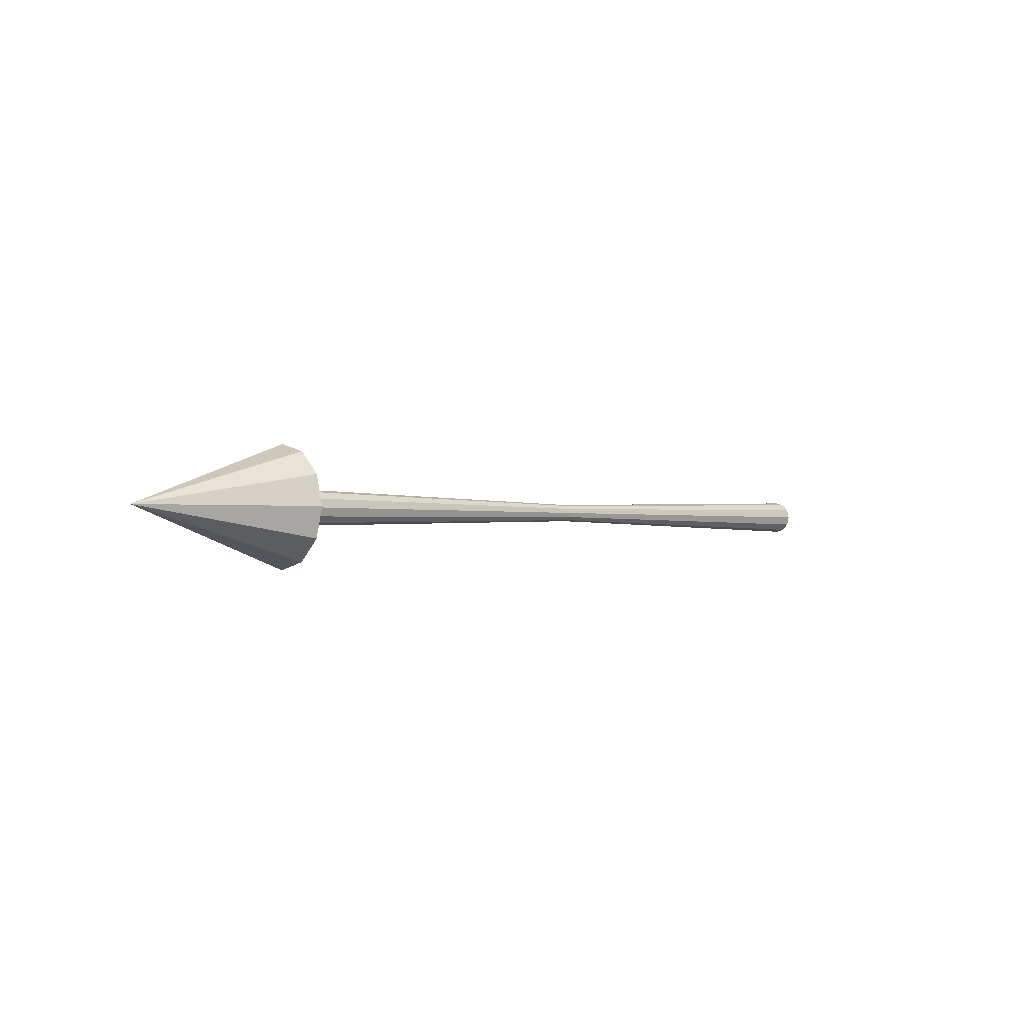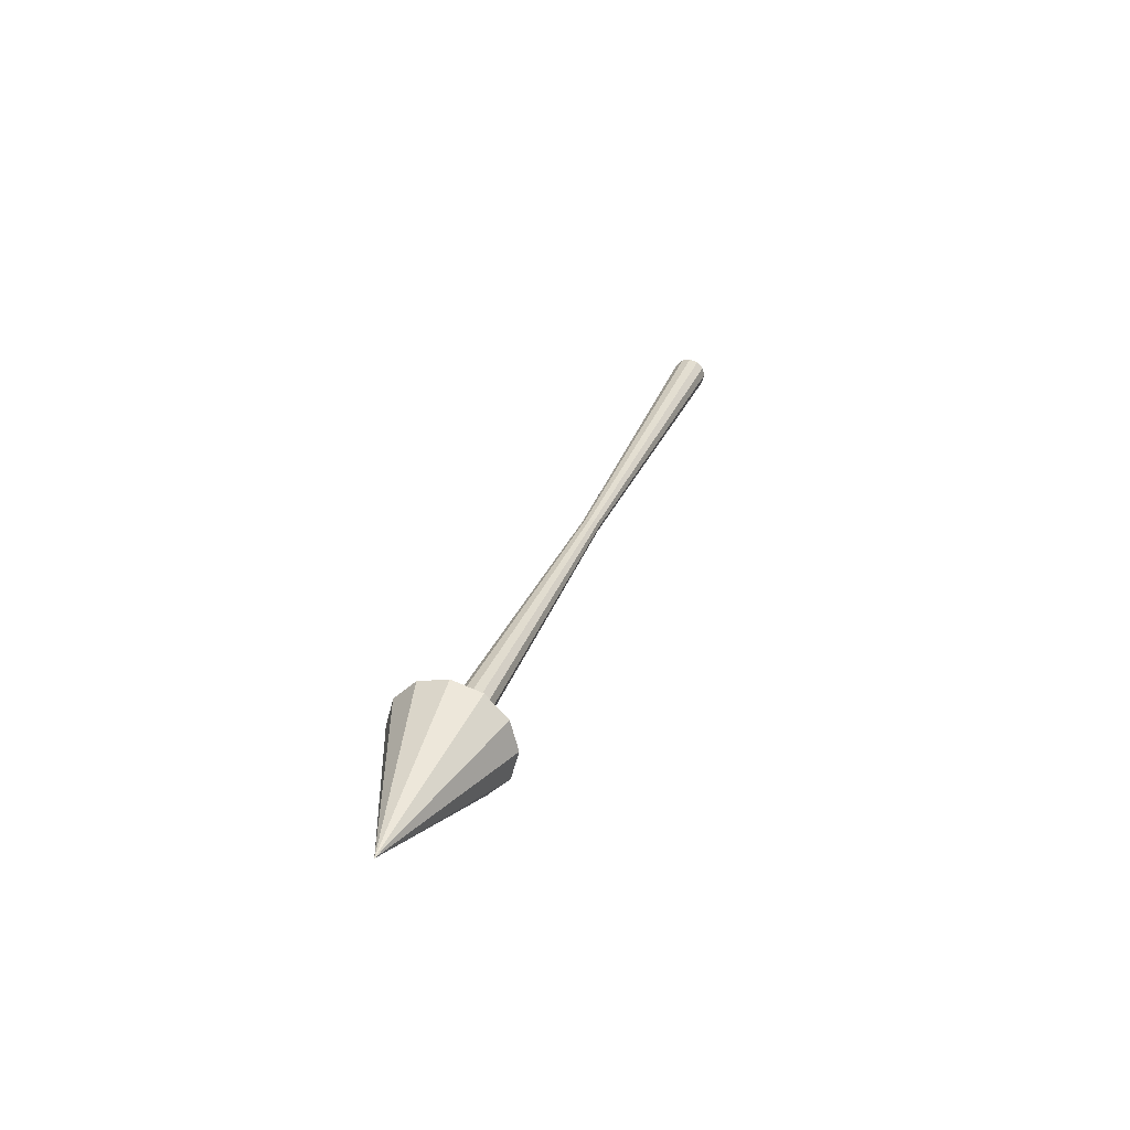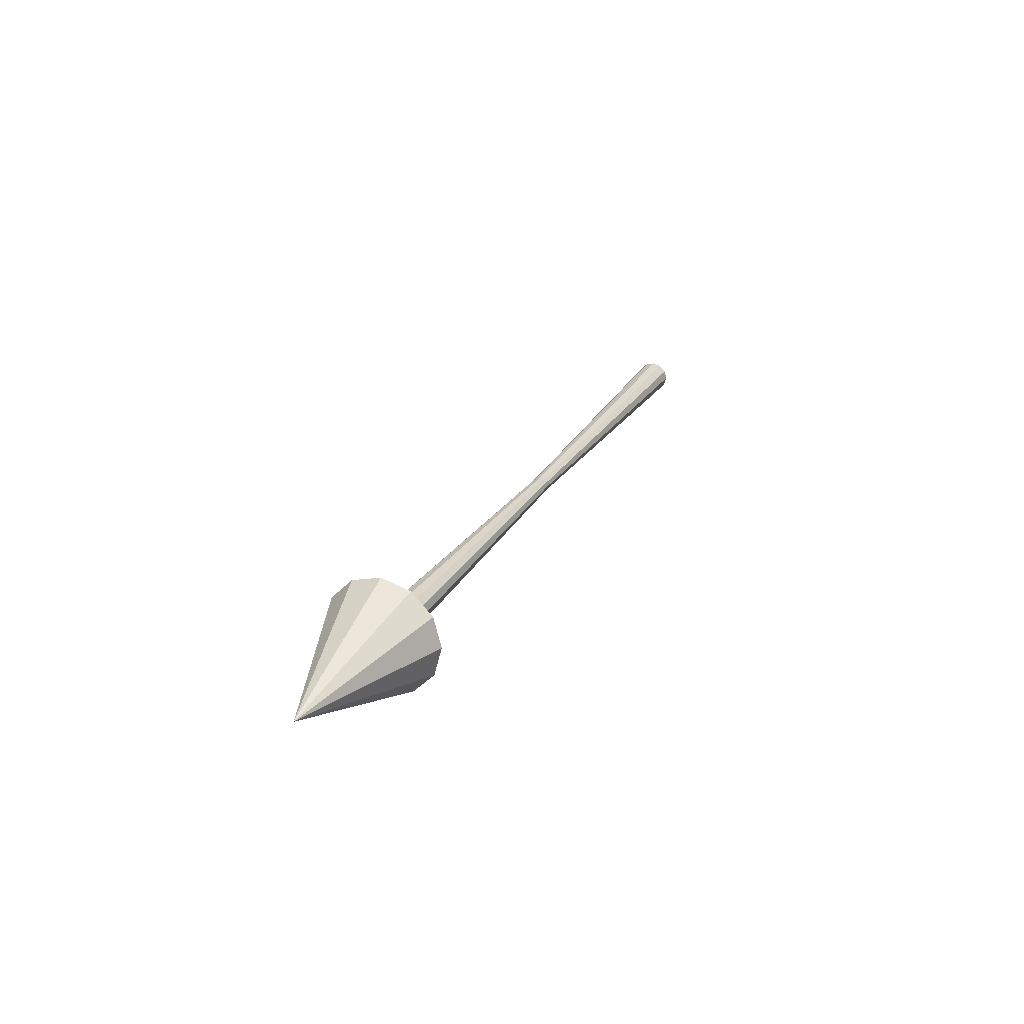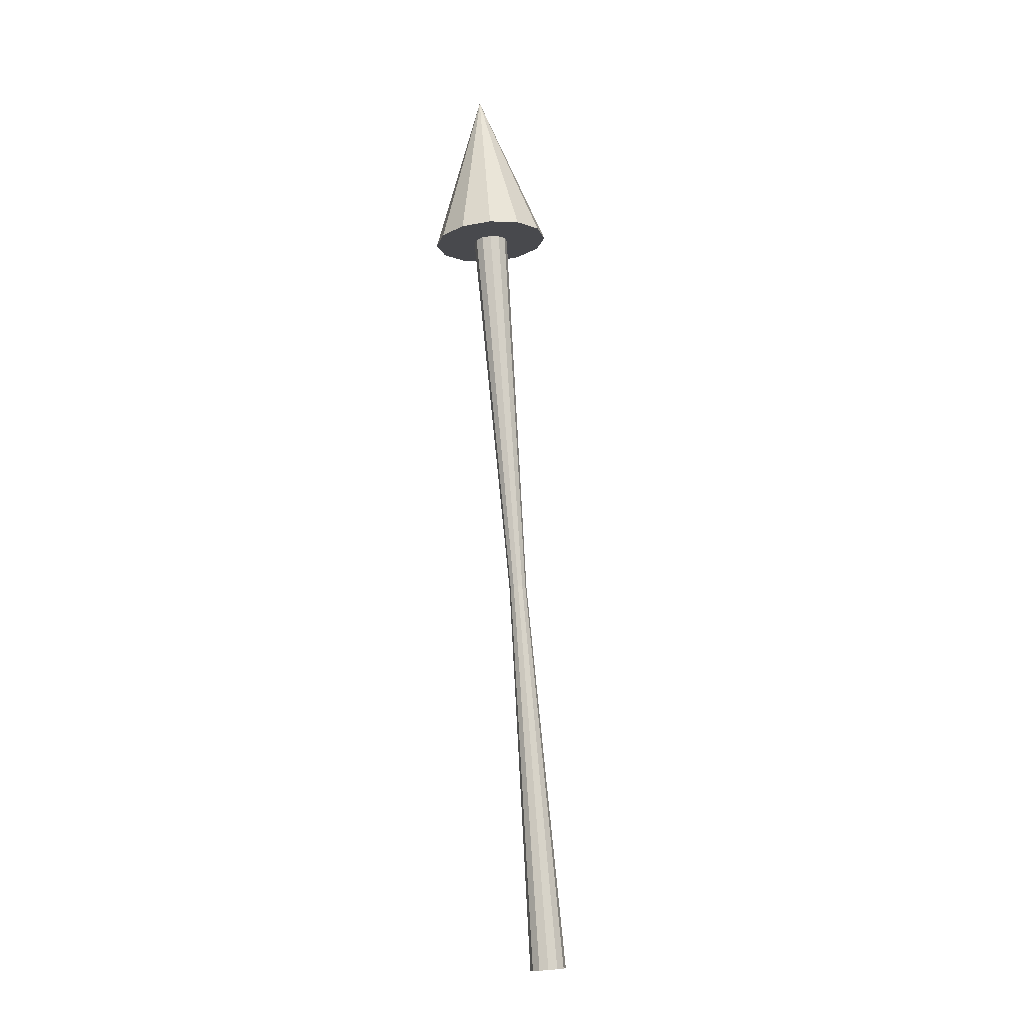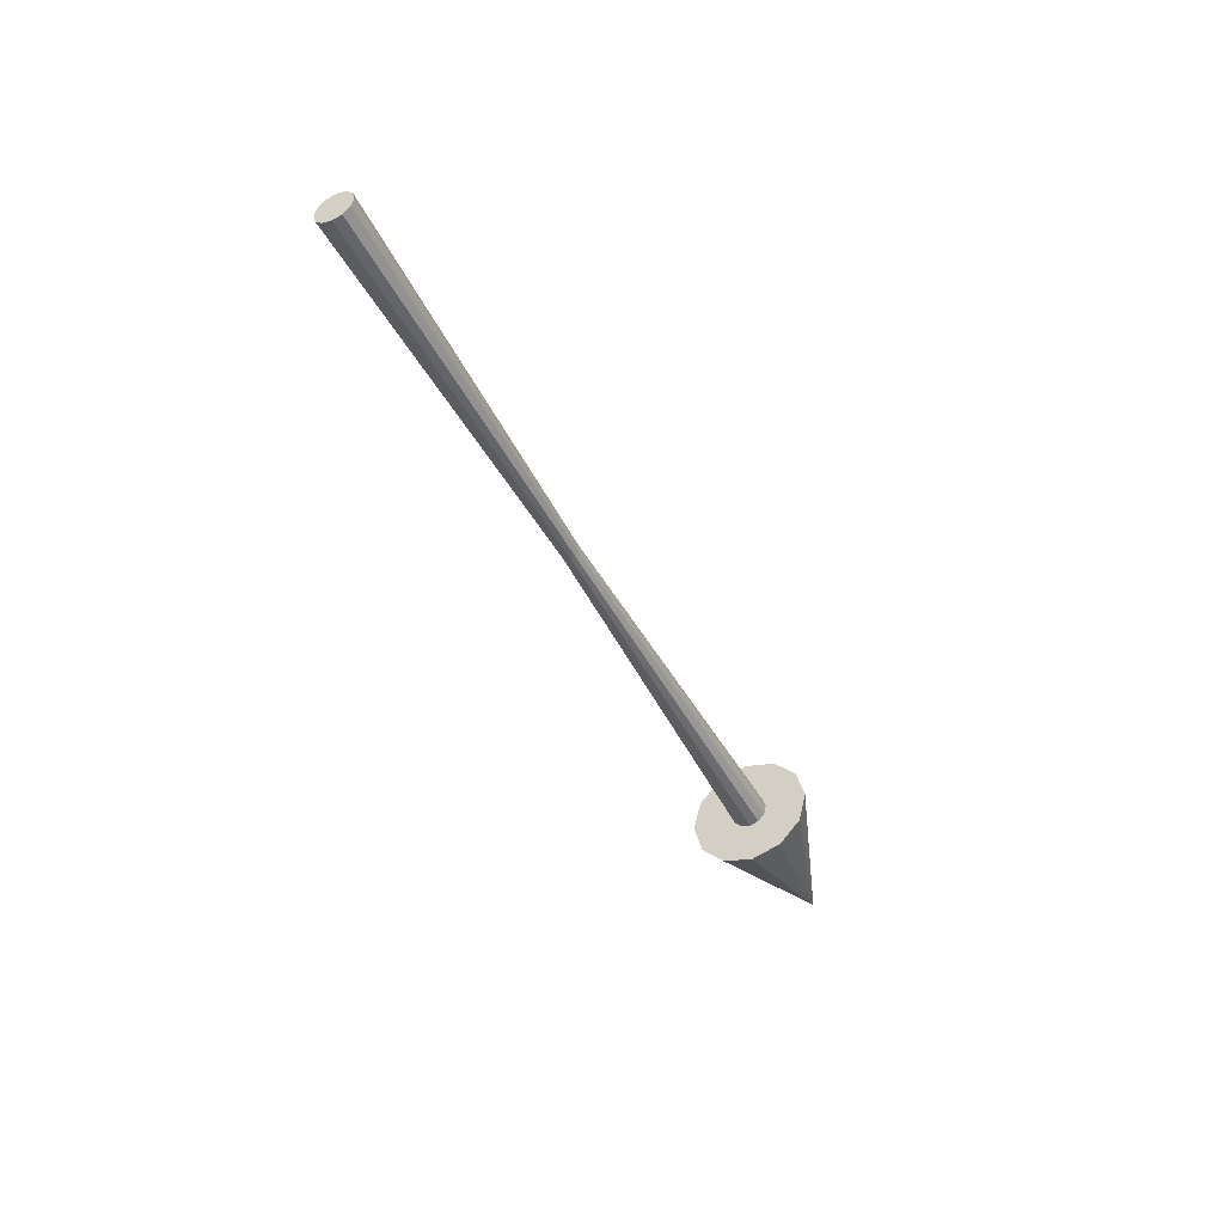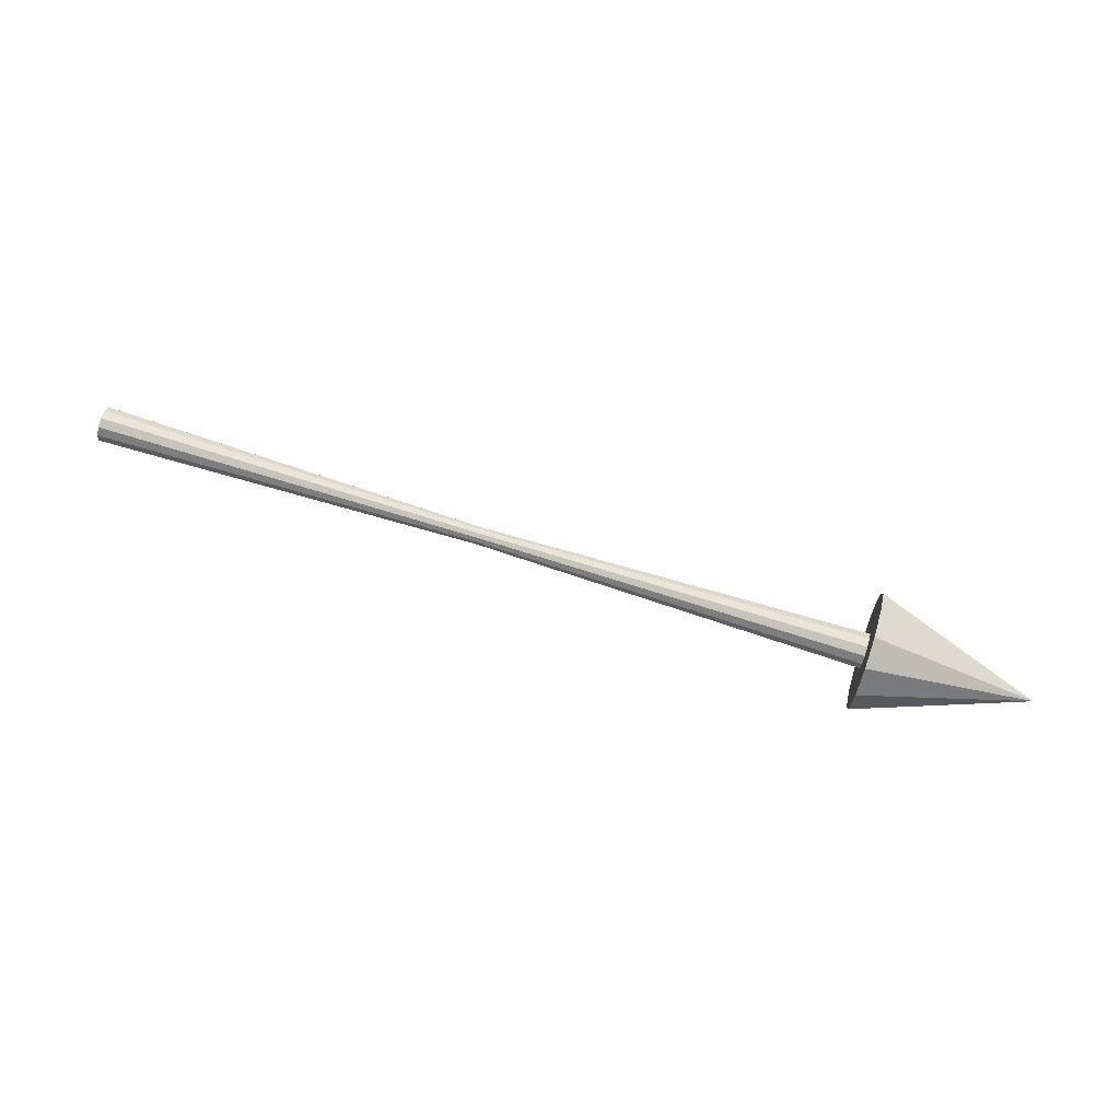
<metadata>
{"format":"obj","ext":"obj","renderer":"f3d","projection":"perspective","resolution":1024,"background":"white","views":[{"elev":-1.2,"azim":134.8,"up":"+Y"},{"elev":29.8,"azim":107.9,"up":"+Z"},{"elev":23.7,"azim":112.7,"up":"+Z"},{"elev":77.1,"azim":-94.4,"up":"+Z"},{"elev":-45.5,"azim":-63.9,"up":"+Z"},{"elev":74.7,"azim":17.2,"up":"+Z"}]}
</metadata>
<code>
o XAxis_Plane.004
v 0.657 -0.05 0
v 0.657 -0.0433 -0.025
v 0.657 -0.025 -0.0433
v 0.657 0 -0.05
v 0.657 0.025 -0.0433
v 0.657 0.0433 -0.025
v 0.657 0.05 0
v 0.657 0.0433 0.025
v 0.657 0.025 0.0433
v 0.657 0 0.05
v 0.657 -0.025 0.0433
v 0.657 -0.0433 0.025
v 0.797 0 -0
v 0.000834 -0.015 0
v 0.6583 -0.015 -0
v 0.000834 -0.01299 -0.0075
v 0.6583 -0.01299 -0.0075
v 0.000834 -0.0075 -0.01299
v 0.6583 -0.0075 -0.01299
v 0.000834 0 -0.015
v 0.6583 0 -0.015
v 0.000834 0.0075 -0.01299
v 0.6583 0.0075 -0.01299
v 0.000834 0.01299 -0.0075
v 0.6583 0.01299 -0.0075
v 0.000834 0.015 0
v 0.6583 0.015 -0
v 0.000834 0.01299 0.0075
v 0.6583 0.01299 0.0075
v 0.000834 0.0075 0.01299
v 0.6583 0.0075 0.01299
v 0.000834 -0 0.015
v 0.6583 0 0.015
v 0.000834 -0.0075 0.01299
v 0.6583 -0.0075 0.01299
v 0.000834 -0.01299 0.0075
v 0.6583 -0.01299 0.0075
v 0.3296 -0.007501 0
v 0.3296 -0.006496 -0.003751
v 0.3296 -0.003751 -0.006496
v 0.3296 0 -0.007501
v 0.3296 0.003751 -0.006496
v 0.3296 0.006496 -0.003751
v 0.3296 0.007501 0
v 0.3296 0.006496 0.003751
v 0.3296 0.003751 0.006496
v 0.3296 0 0.007501
v 0.3296 -0.003751 0.006496
v 0.3296 -0.006496 0.003751
f 1 2 13
f 2 3 13
f 3 4 13
f 4 5 13
f 5 6 13
f 6 7 13
f 7 8 13
f 8 9 13
f 9 10 13
f 10 11 13
f 4 2 10
f 11 12 13
f 12 1 13
f 39 15 38
f 39 19 17
f 40 21 19
f 42 21 41
f 42 25 23
f 44 25 43
f 45 27 44
f 46 29 45
f 47 31 46
f 47 35 33
f 23 31 15
f 49 35 48
f 38 37 49
f 32 24 16
f 14 49 36
f 36 48 34
f 34 47 32
f 30 47 46
f 30 45 28
f 28 44 26
f 26 43 24
f 24 42 22
f 22 41 20
f 20 40 18
f 18 39 16
f 16 38 14
f 2 1 12
f 12 11 10
f 10 9 8
f 8 7 10
f 7 6 10
f 6 5 4
f 4 3 2
f 2 12 10
f 6 4 10
f 39 17 15
f 39 40 19
f 40 41 21
f 42 23 21
f 42 43 25
f 44 27 25
f 45 29 27
f 46 31 29
f 47 33 31
f 47 48 35
f 15 17 19
f 19 21 15
f 21 23 15
f 23 25 31
f 25 27 31
f 27 29 31
f 31 33 35
f 35 37 15
f 31 35 15
f 49 37 35
f 38 15 37
f 16 14 36
f 36 34 16
f 34 32 16
f 32 30 28
f 28 26 24
f 24 22 20
f 20 18 16
f 32 28 24
f 24 20 16
f 14 38 49
f 36 49 48
f 34 48 47
f 30 32 47
f 30 46 45
f 28 45 44
f 26 44 43
f 24 43 42
f 22 42 41
f 20 41 40
f 18 40 39
f 16 39 38

</code>
